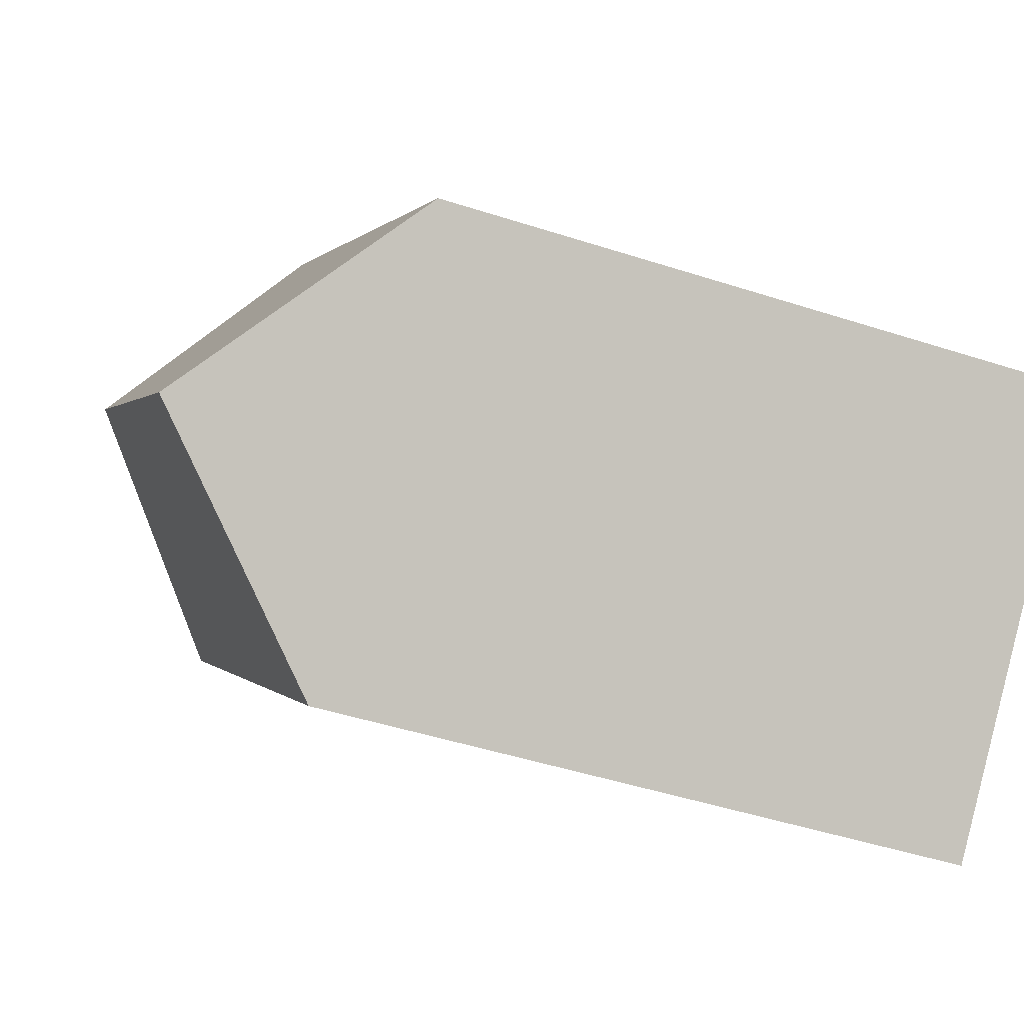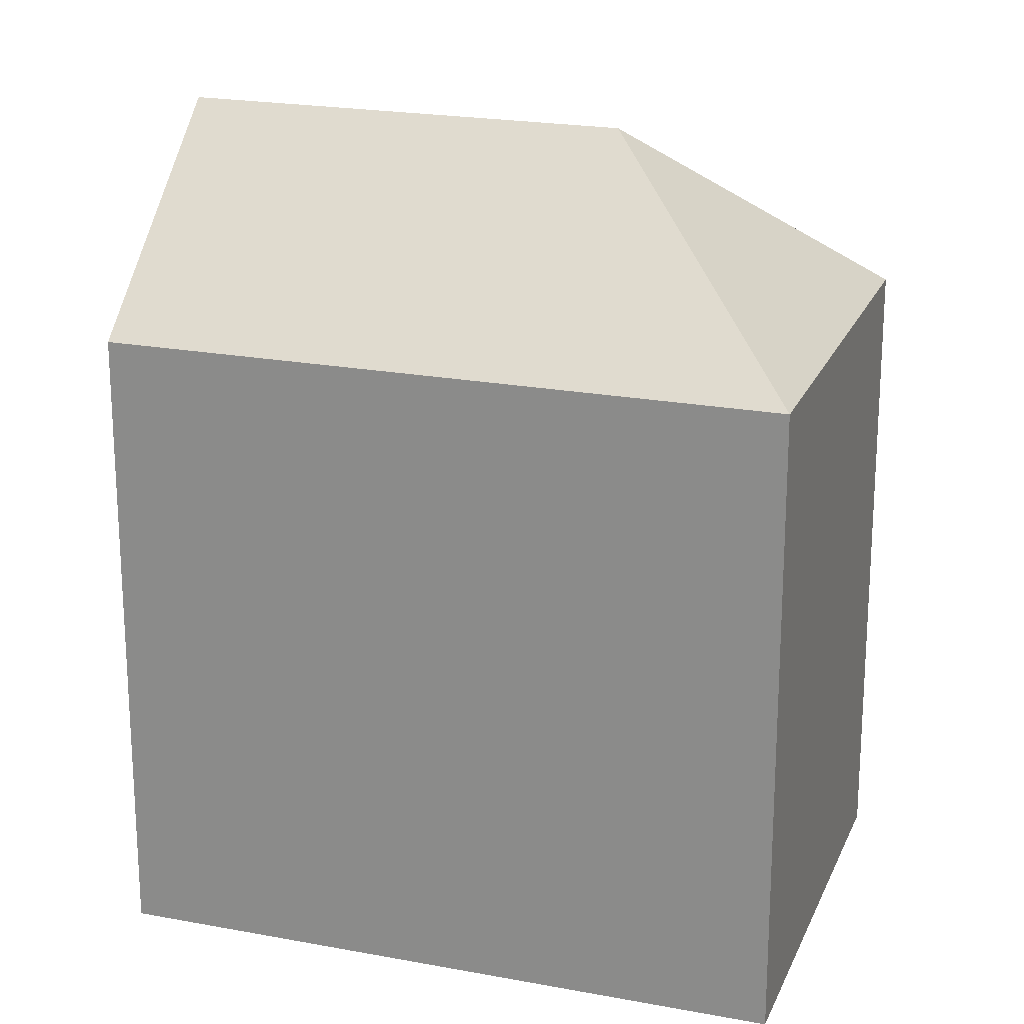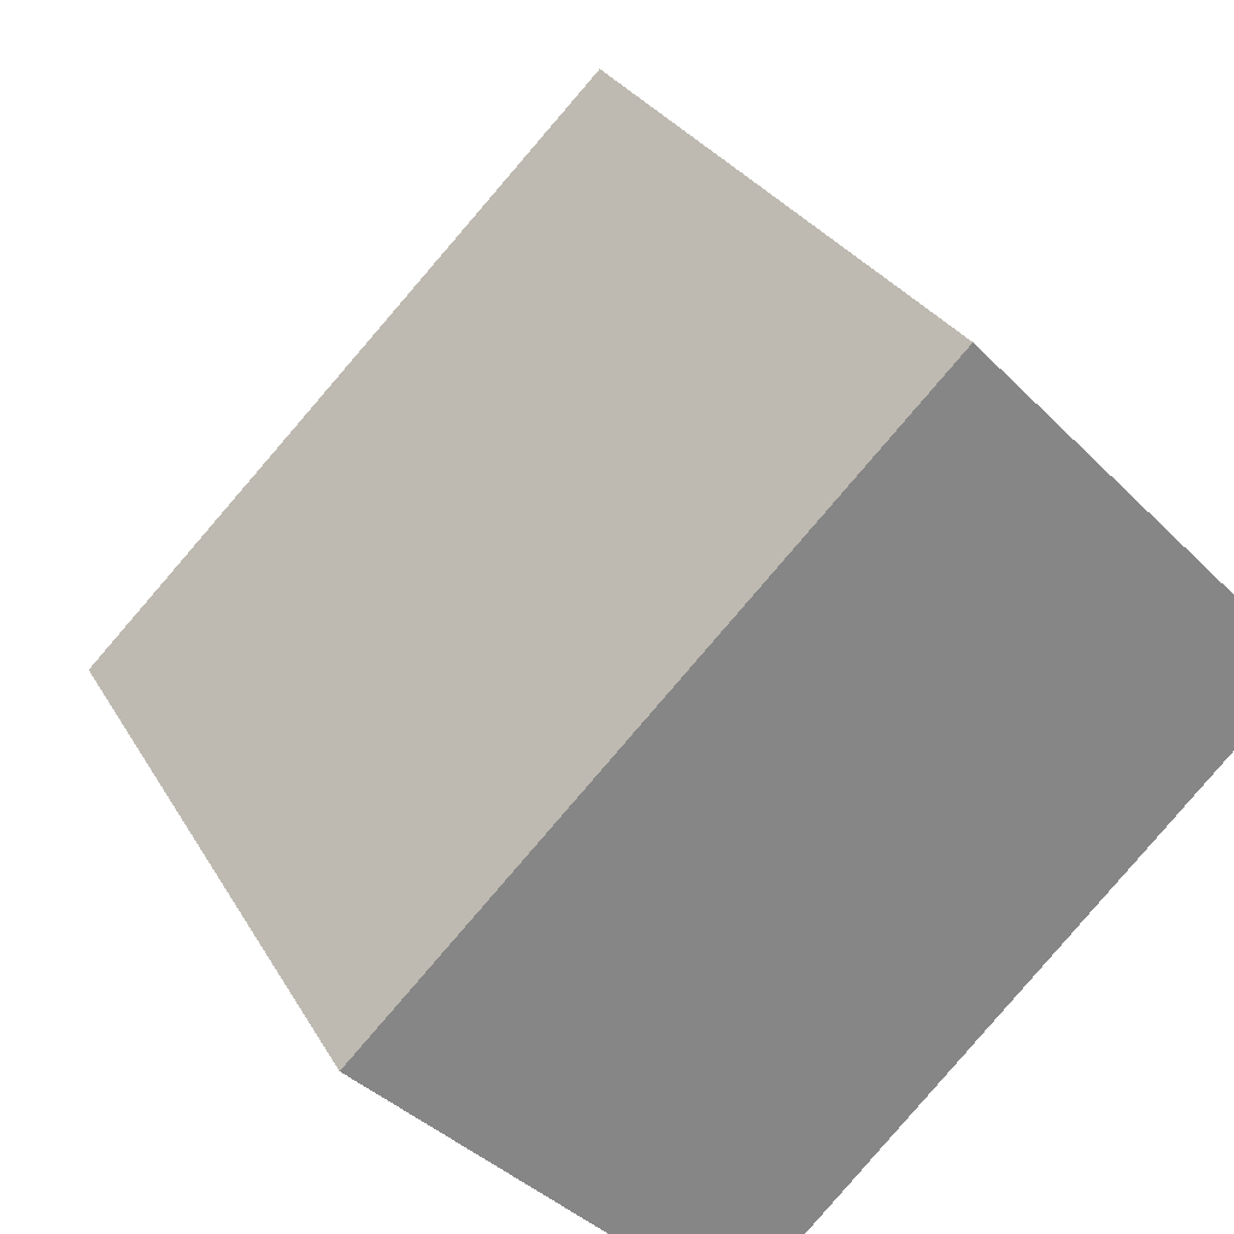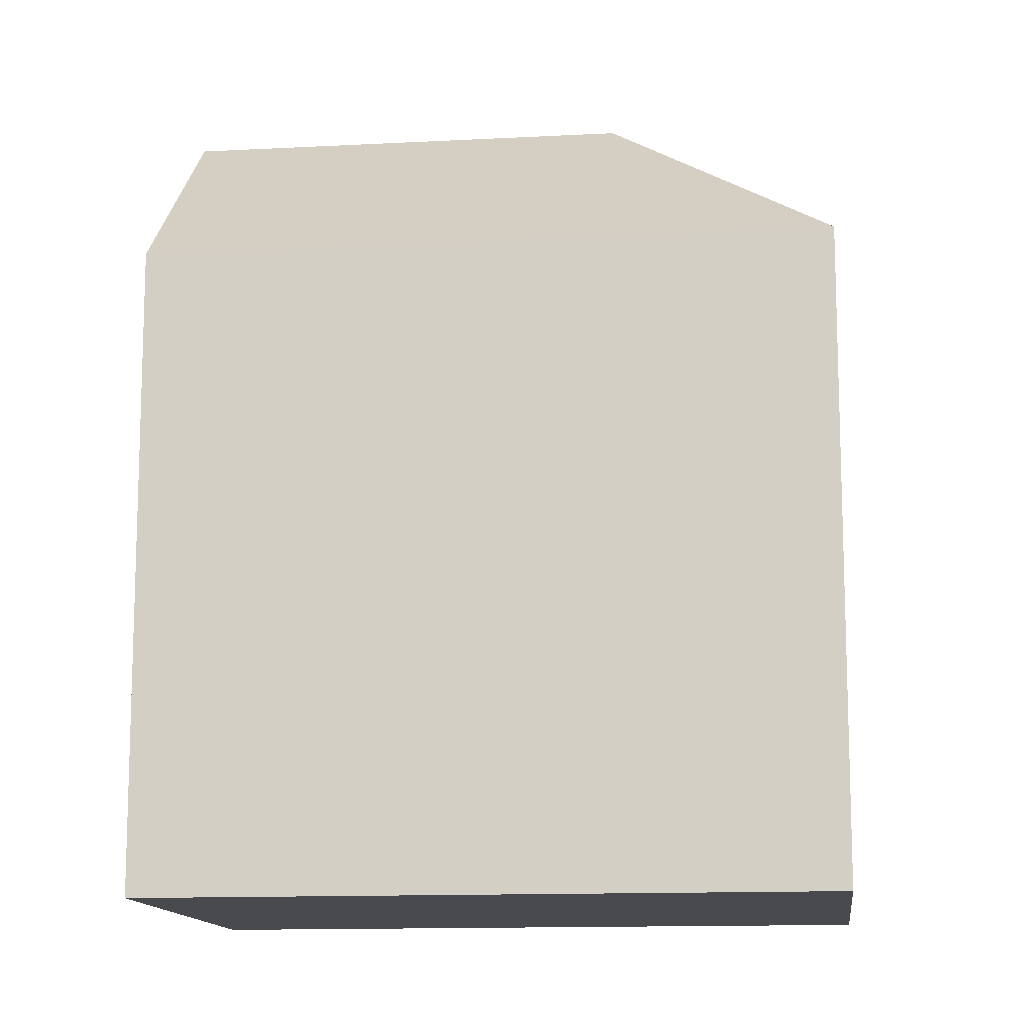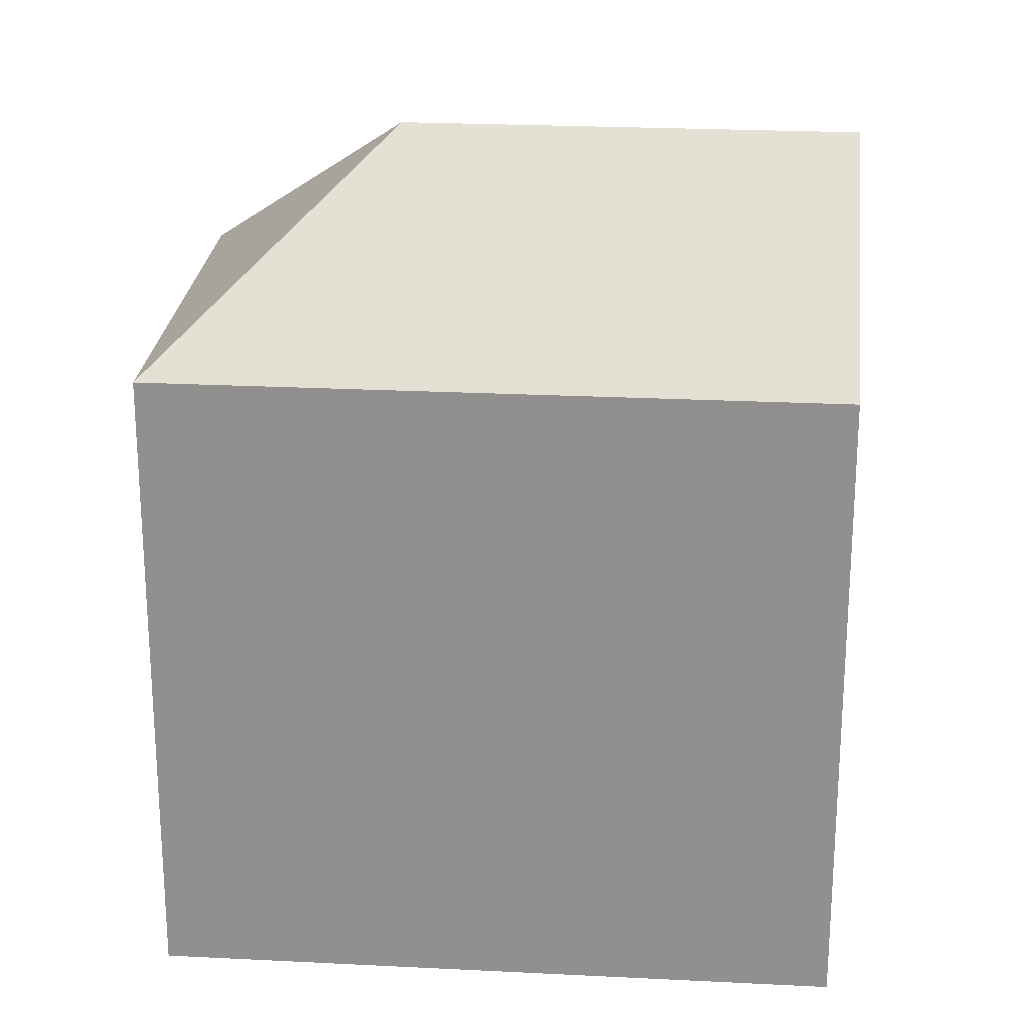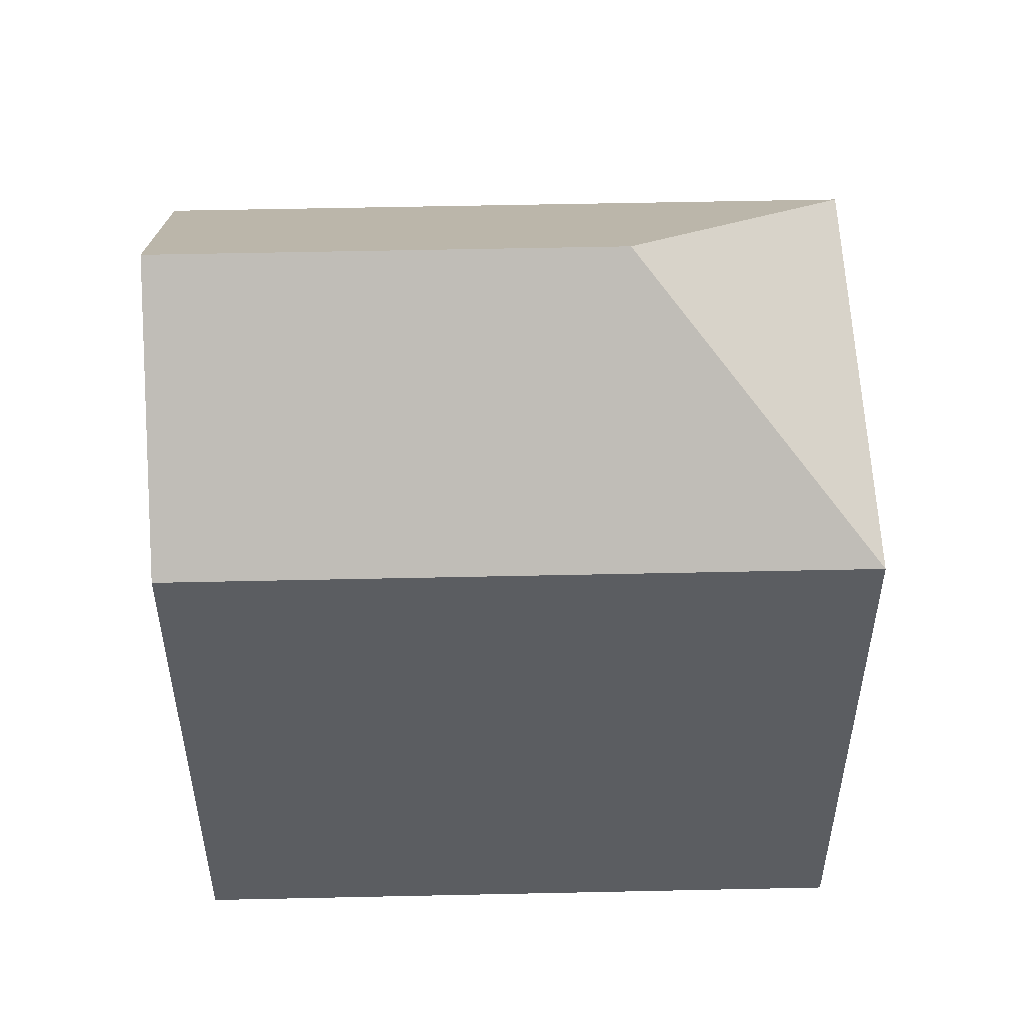
<metadata>
{"format":"obj","ext":"obj","renderer":"f3d","projection":"perspective","resolution":1024,"background":"white","views":[{"elev":-45.9,"azim":-110.5,"up":"+Z"},{"elev":21.1,"azim":-25.6,"up":"+Y"},{"elev":28.5,"azim":-24.3,"up":"+Z"},{"elev":-12.8,"azim":-37.2,"up":"+Y"},{"elev":23.5,"azim":140.6,"up":"+Y"},{"elev":54.4,"azim":-45.6,"up":"+Y"}]}
</metadata>
<code>
v  0.0003068 14.42 -0.000457
v  10.92 18.83 3.343
v  3.629 18.83 -3.771
v  11.04 14.42 10.77
v  18.3 14.42 3.226
v  7.257 14.42 -7.541
v  0 0 0
v  18.3 -1.976e-16 3.226
v  11.04 -6.593e-16 10.77
v  7.257 4.617e-16 -7.54
v  3.628 2.309e-16 -3.77
g defaultobject
f 1 2 3
f 2 1 4
f 3 5 6
f 5 3 2
f 4 5 2
f 7 8 9
f 8 7 10
f 10 7 11
f 1 11 7
f 11 1 10
f 10 1 6
f 6 1 3
f 8 4 9
f 4 8 5
f 4 7 9
f 7 4 1
f 10 5 8
f 5 10 6

</code>
